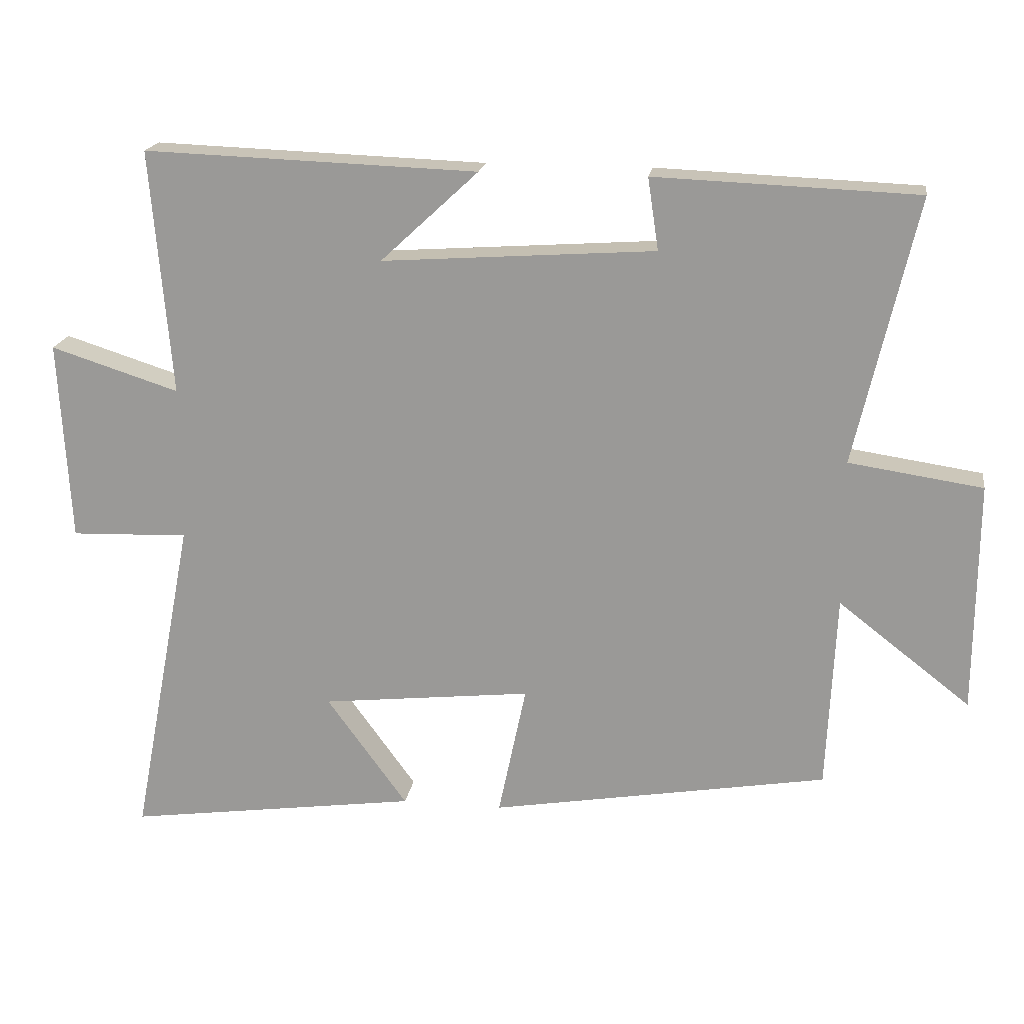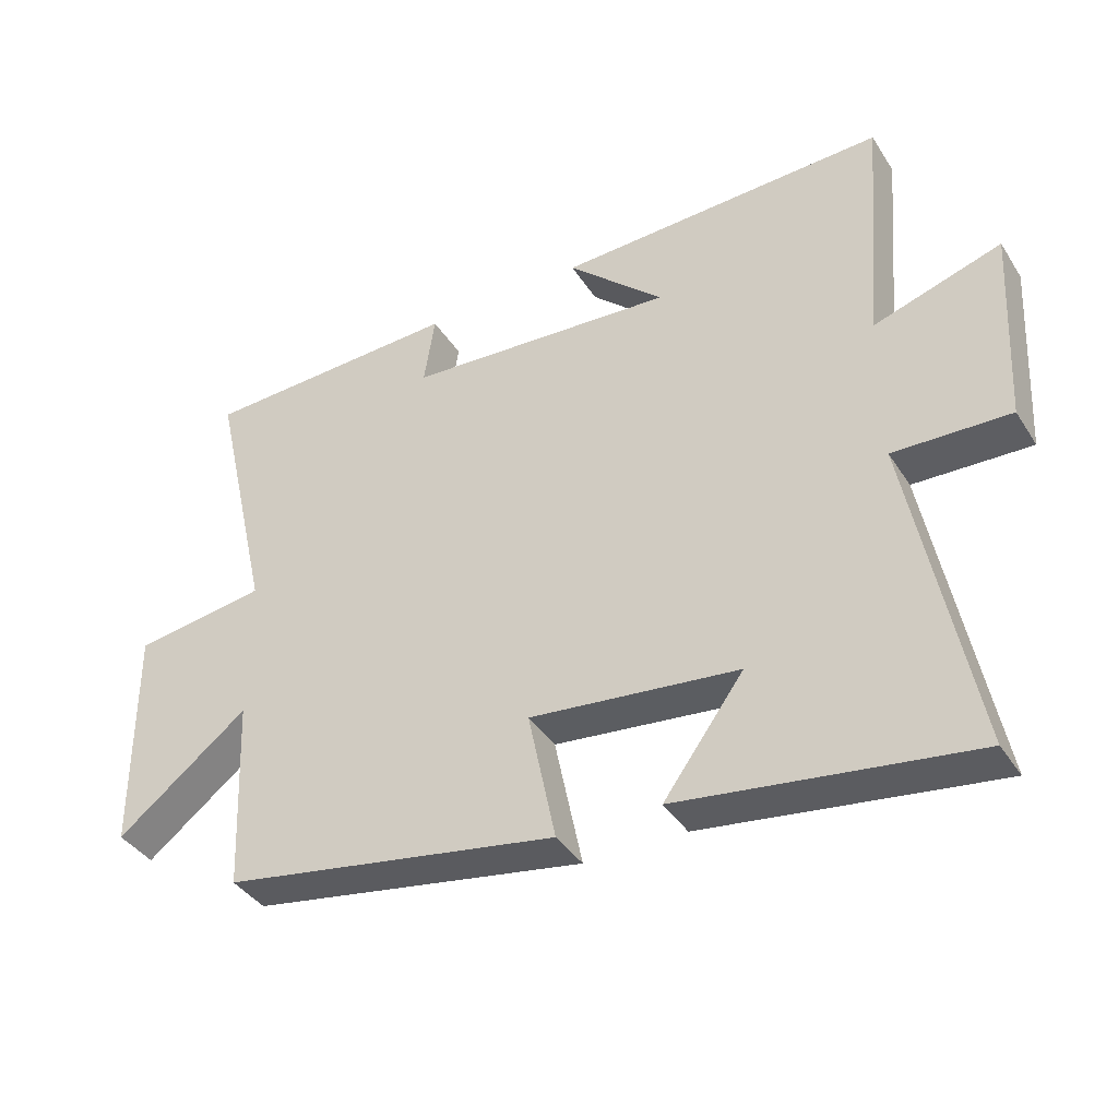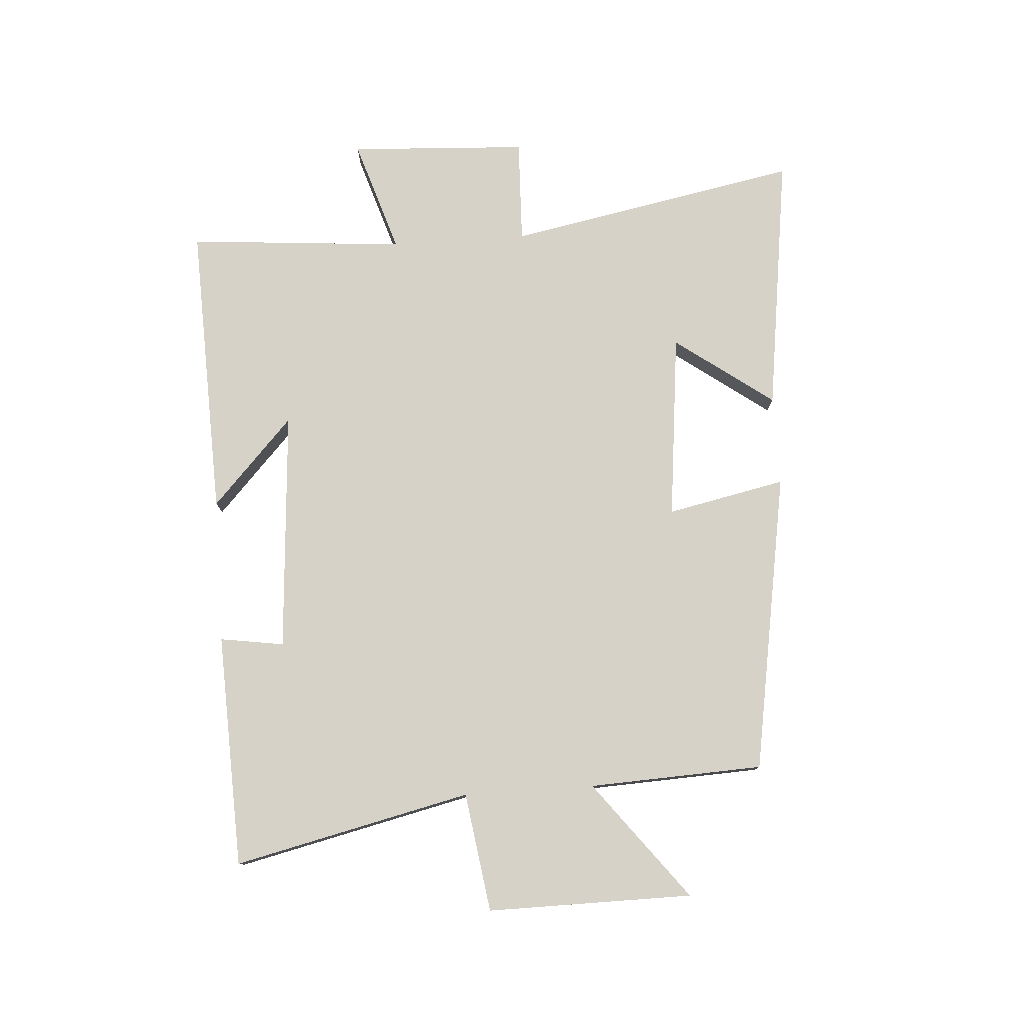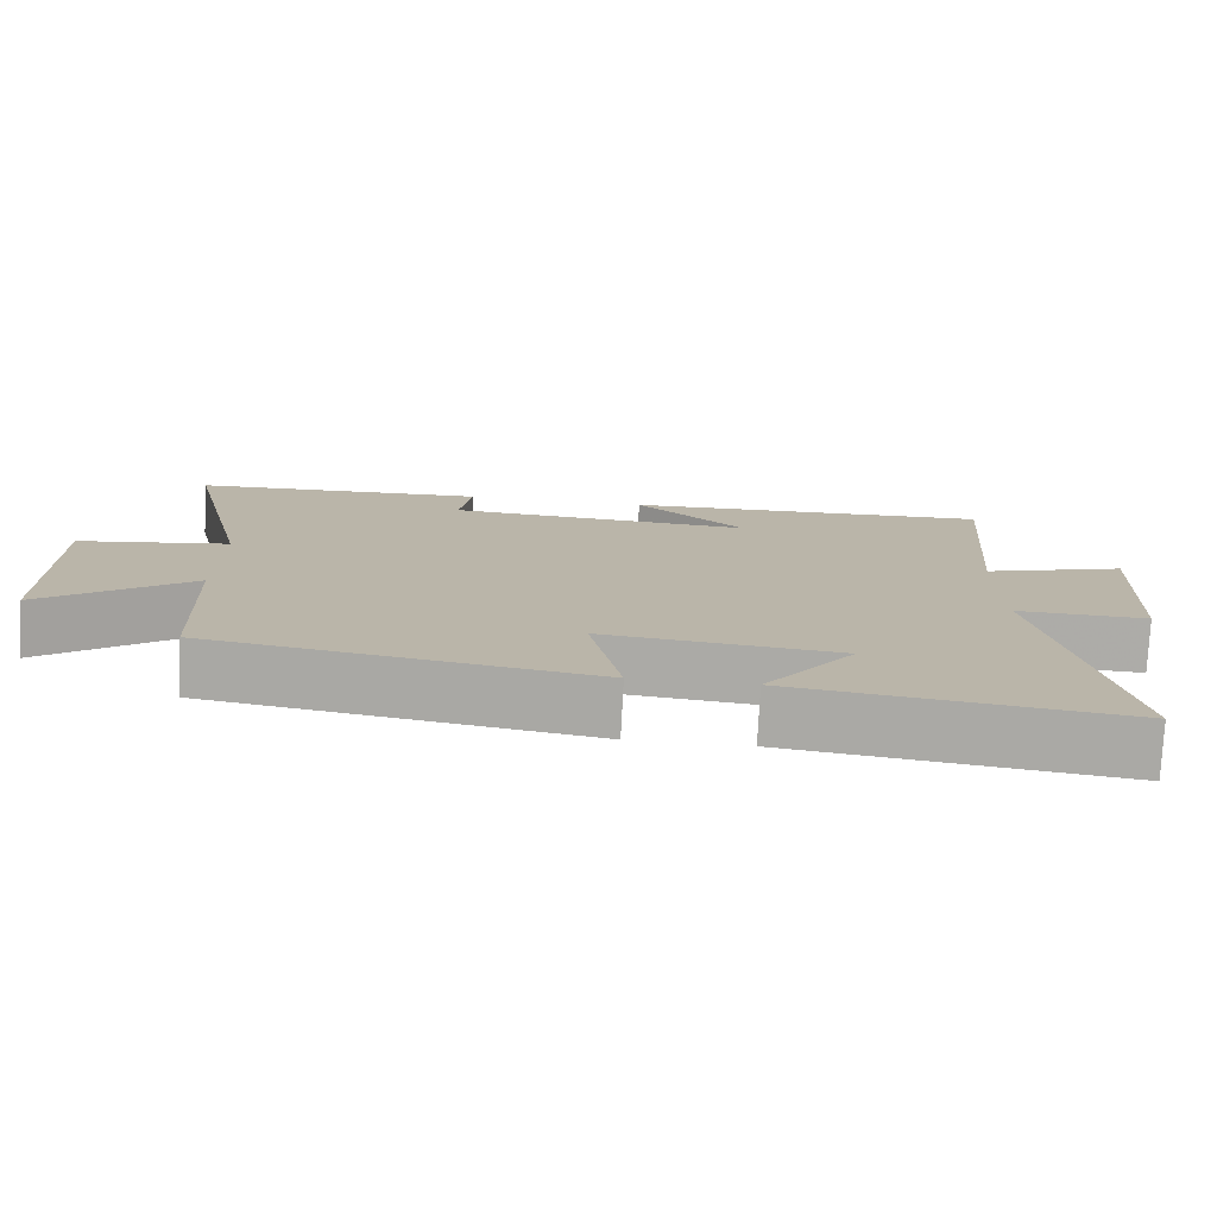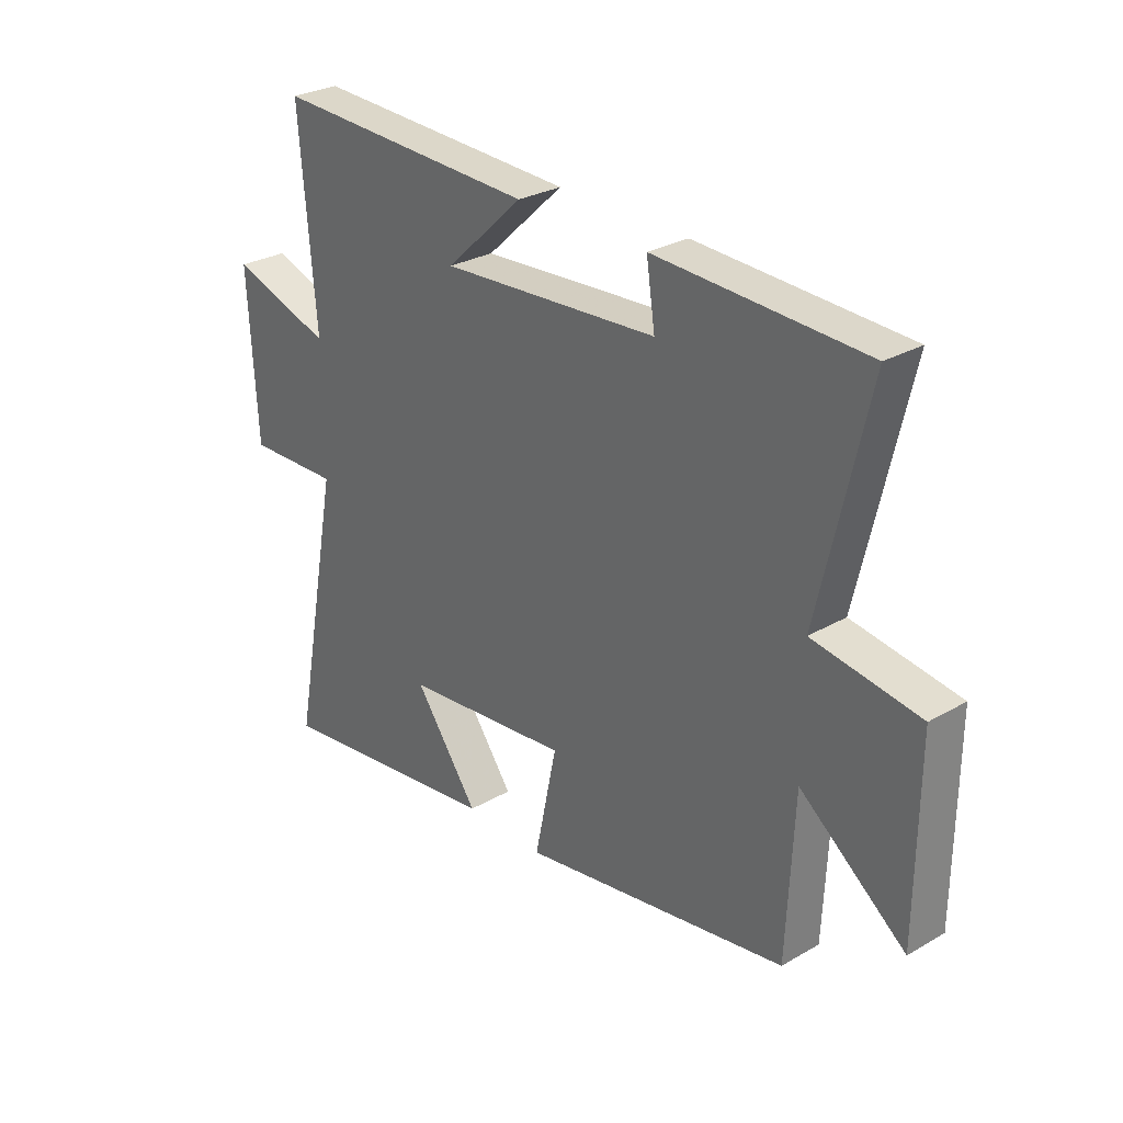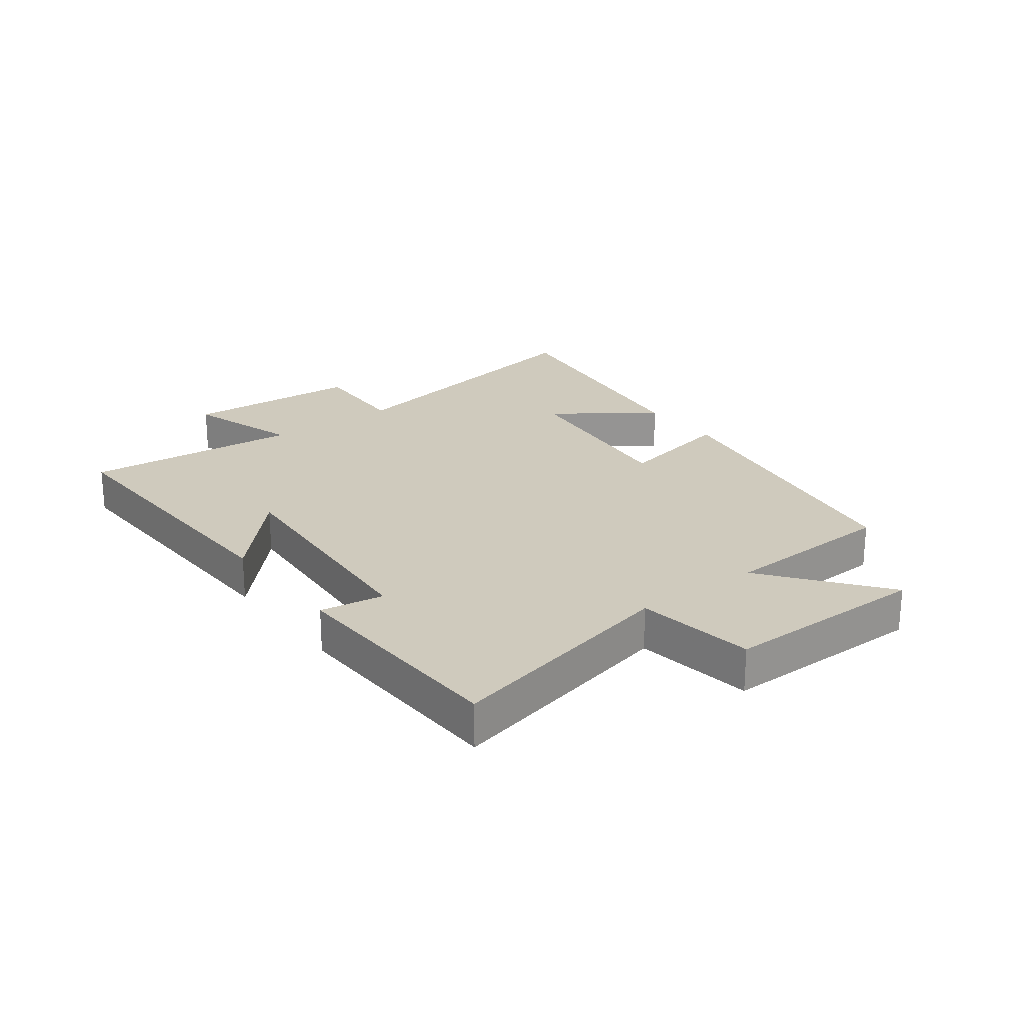
<metadata>
{"format":"obj","ext":"obj","renderer":"f3d","projection":"perspective","resolution":1024,"background":"white","views":[{"elev":19.1,"azim":8.7,"up":"+Z"},{"elev":-39.2,"azim":-150.6,"up":"+Z"},{"elev":78.2,"azim":86.1,"up":"+Y"},{"elev":-76.8,"azim":177.1,"up":"+Z"},{"elev":28.5,"azim":49.2,"up":"+Z"},{"elev":23.0,"azim":53.1,"up":"+Y"}]}
</metadata>
<code>
v 0.487 0.07 -0.415
v -0.011 0.07 -0.5
v 0.03 0.07 -0.303
v -0.28 0.07 -0.337
v -0.161 0.07 -0.5
v -0.593 0.07 -0.56
v -0.5 0.07 -0.074
v -0.673 0.07 -0.08
v -0.689 0.07 0.216
v -0.5 0.07 0.156
v -0.53 0.07 0.517
v -0.039 0.07 0.5
v -0.183 0.07 0.366
v 0.219 0.07 0.394
v 0.203 0.07 0.5
v 0.59 0.07 0.485
v 0.5 0.07 0.092
v 0.697 0.07 0.063
v 0.695 0.07 -0.277
v 0.5 0.07 -0.126
v 0.487 0 -0.415
v -0.011 0 -0.5
v 0.03 0 -0.303
v -0.28 0 -0.337
v -0.161 0 -0.5
v -0.593 0 -0.56
v -0.5 0 -0.074
v -0.673 0 -0.08
v -0.689 0 0.216
v -0.5 0 0.156
v -0.53 0 0.517
v -0.039 0 0.5
v -0.183 0 0.366
v 0.219 0 0.394
v 0.203 0 0.5
v 0.59 0 0.485
v 0.5 0 0.092
v 0.697 0 0.063
v 0.695 0 -0.277
v 0.5 0 -0.126
f 17 18 19 20
f 17 20 1 2
f 14 15 16 17
f 13 14 17
f 10 11 12 13
f 10 13 17
f 7 8 9 10
f 7 10 17
f 4 5 6 7
f 3 4 7 17
f 2 3 17
f 40 39 38 37
f 22 21 40 37
f 37 36 35 34
f 37 34 33
f 33 32 31 30
f 37 33 30
f 30 29 28 27
f 37 30 27
f 27 26 25 24
f 37 27 24 23
f 37 23 22
f 1 21 22 2
f 2 22 23 3
f 3 23 24 4
f 4 24 25 5
f 5 25 26 6
f 6 26 27 7
f 7 27 28 8
f 8 28 29 9
f 9 29 30 10
f 10 30 31 11
f 11 31 32 12
f 12 32 33 13
f 13 33 34 14
f 14 34 35 15
f 15 35 36 16
f 16 36 37 17
f 17 37 38 18
f 18 38 39 19
f 19 39 40 20
f 20 40 21 1

</code>
